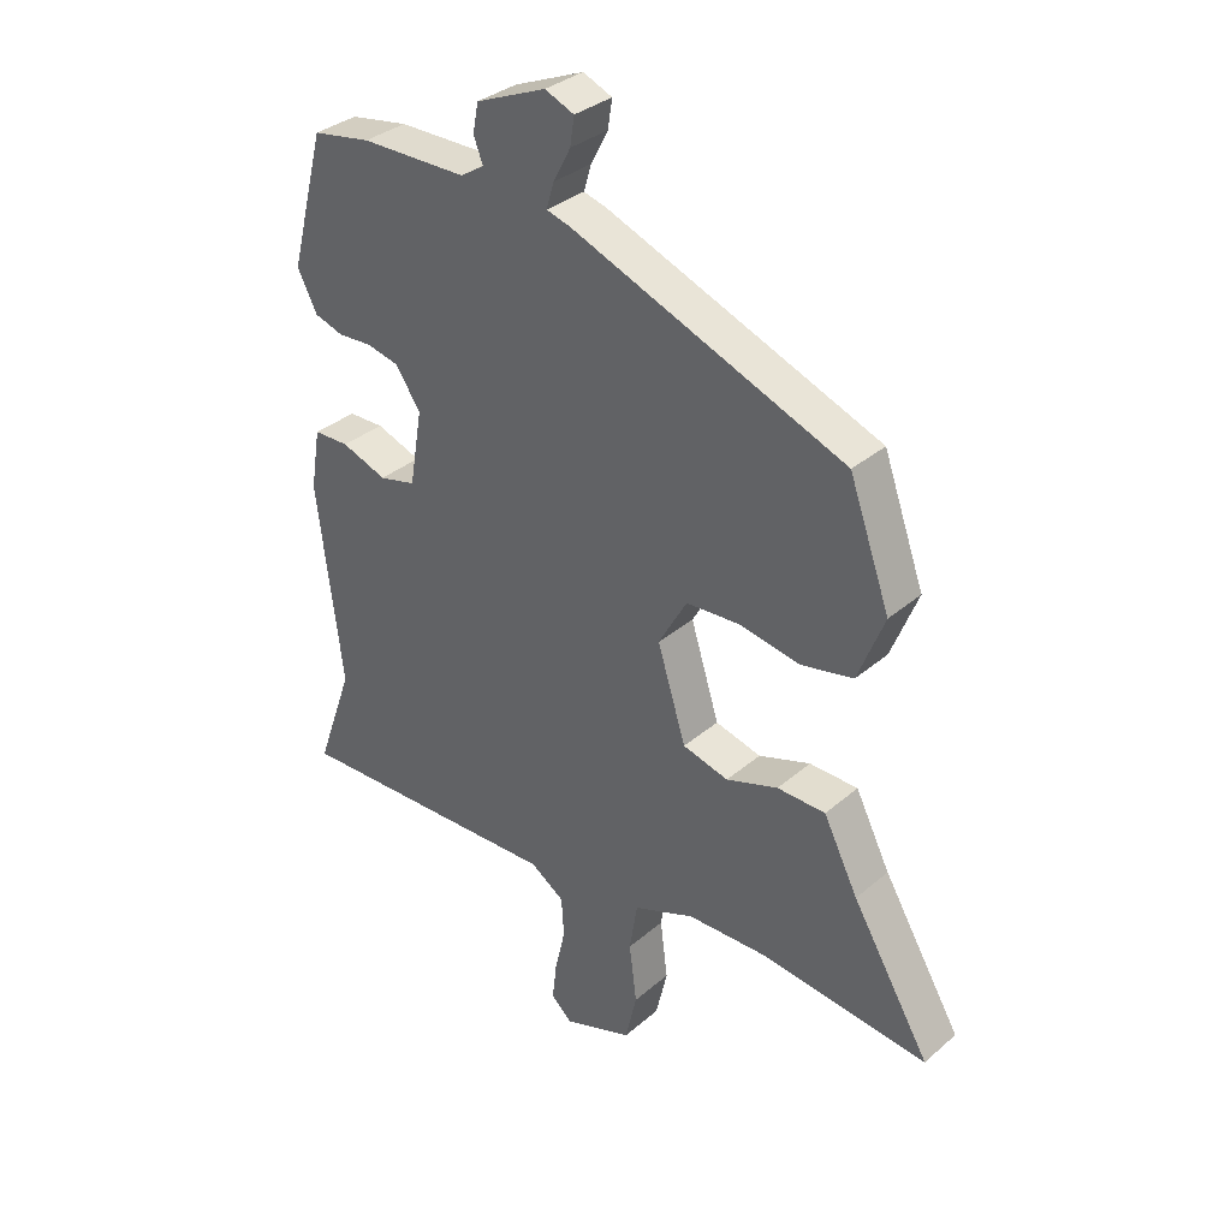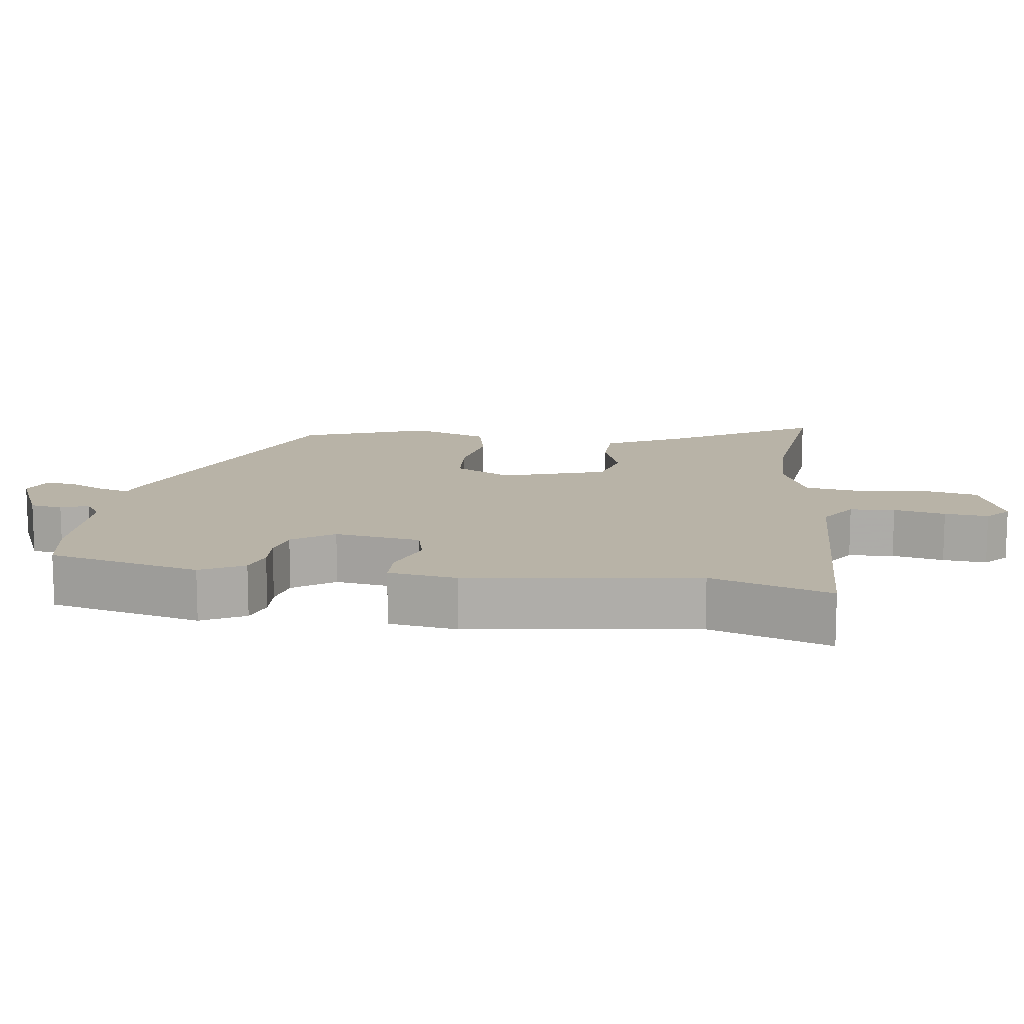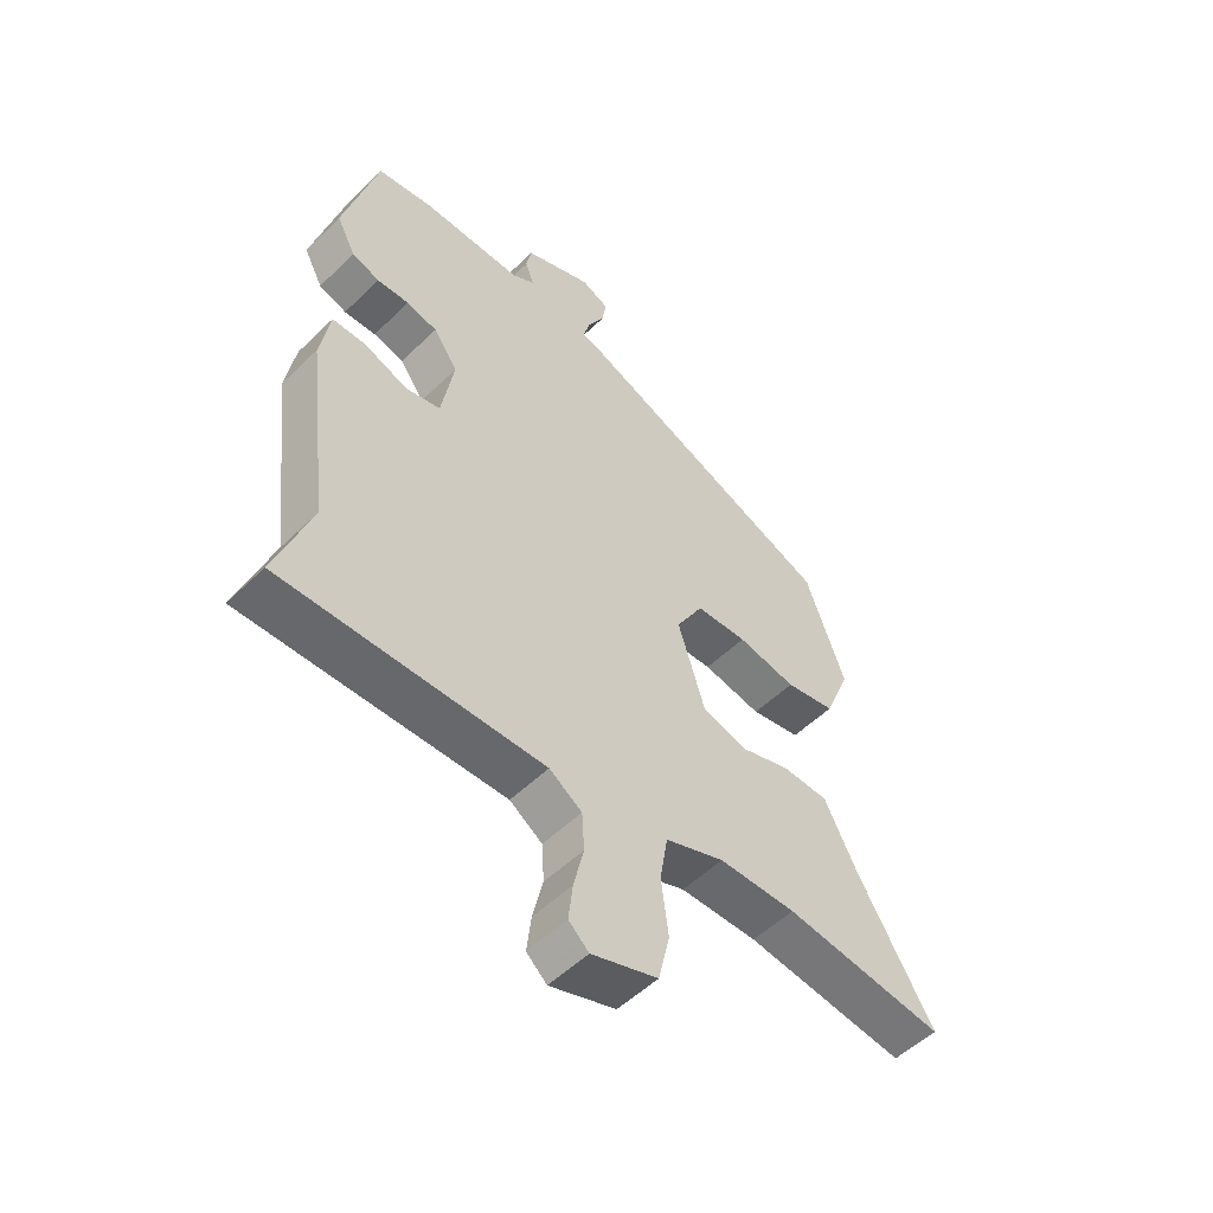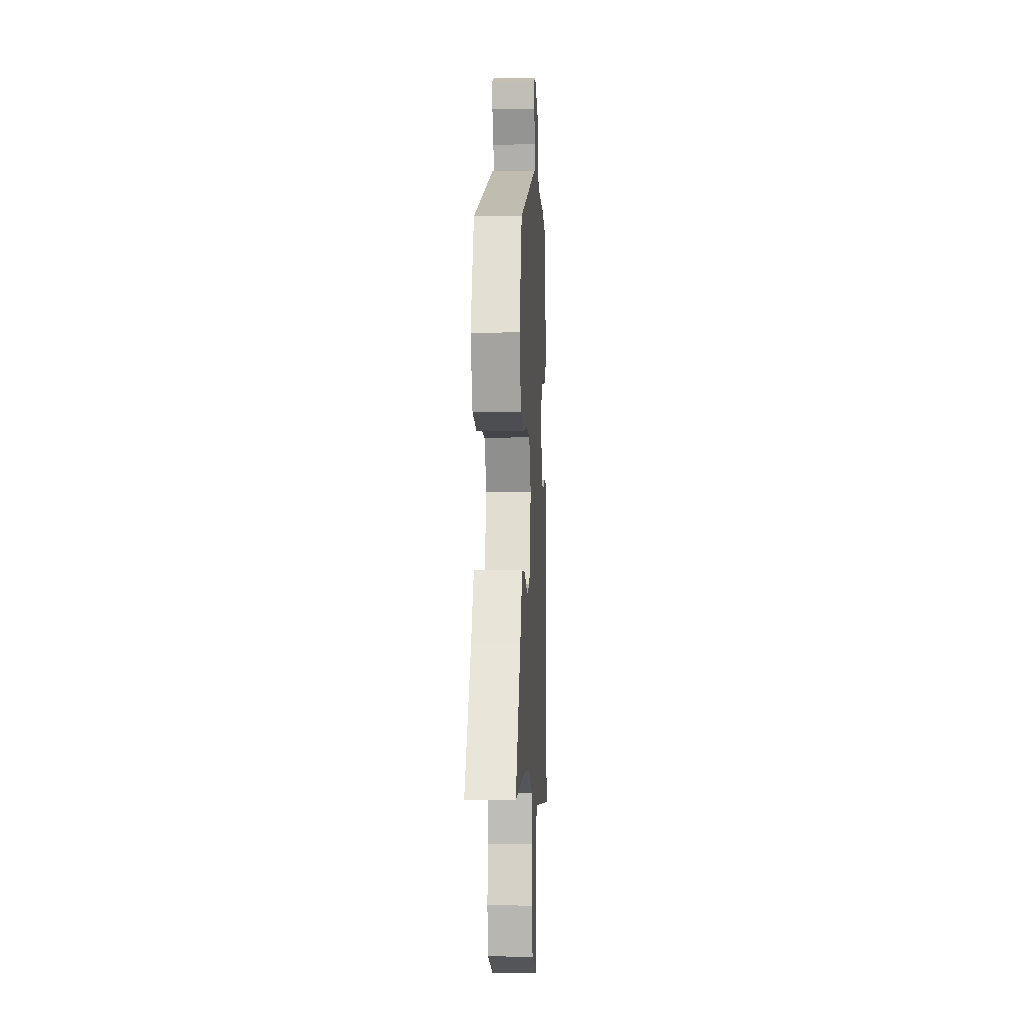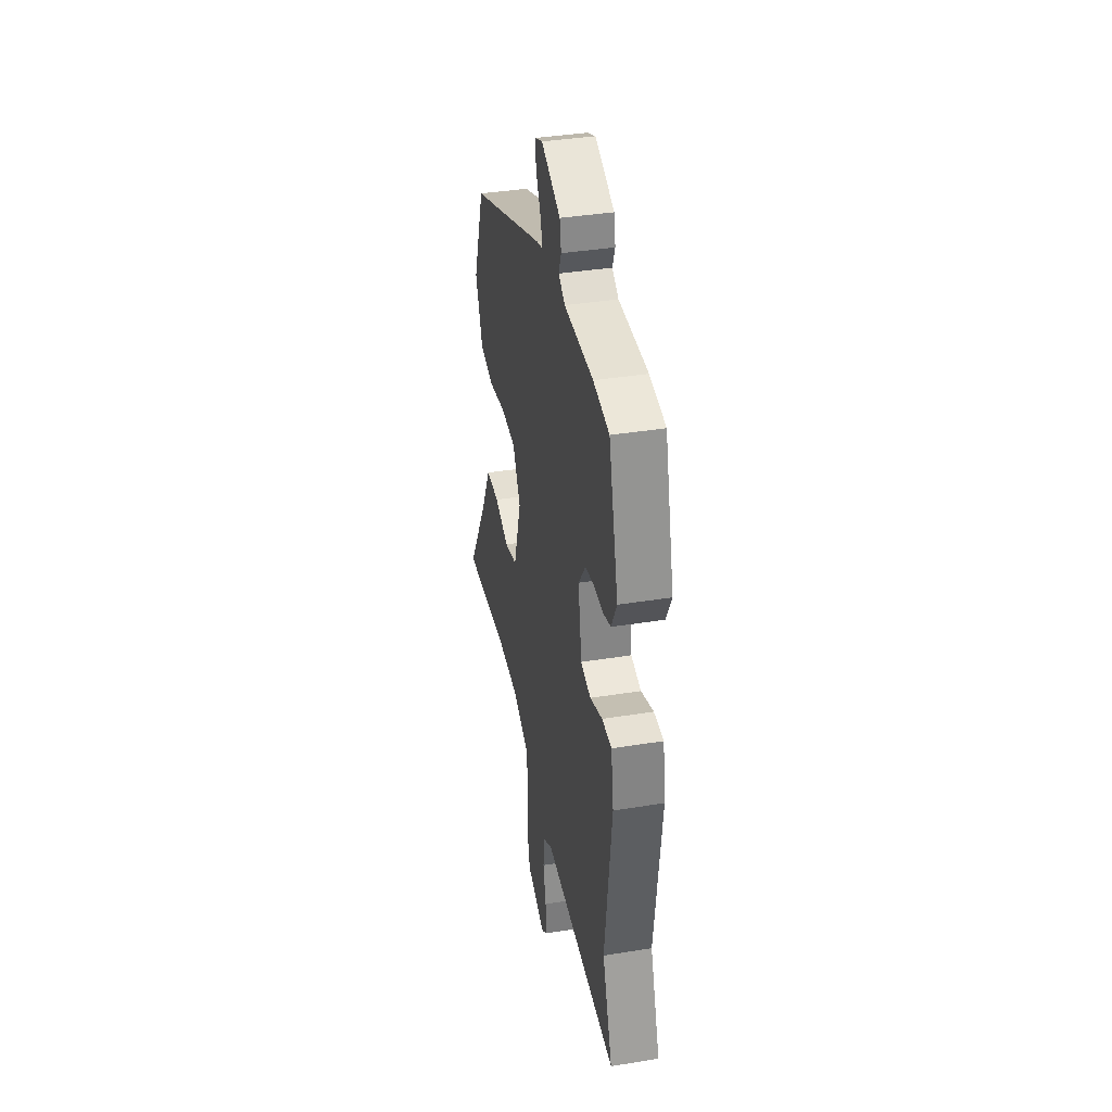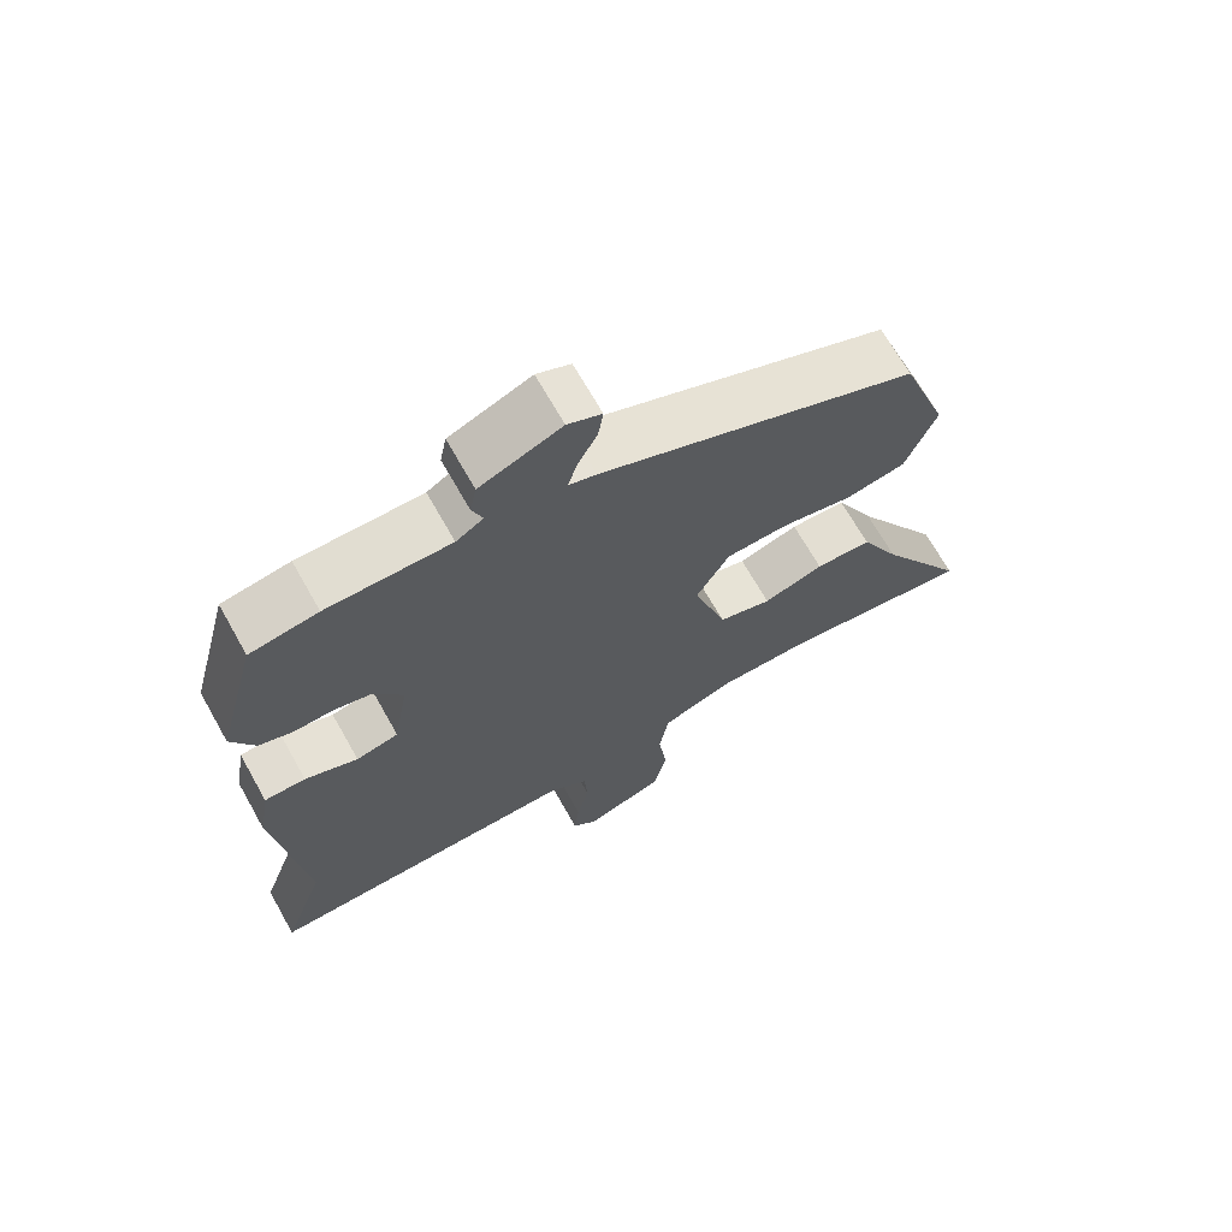
<metadata>
{"format":"obj","ext":"obj","renderer":"f3d","projection":"perspective","resolution":1024,"background":"white","views":[{"elev":33.7,"azim":-139.2,"up":"+Z"},{"elev":12.8,"azim":97.0,"up":"+Y"},{"elev":-53.2,"azim":136.0,"up":"+Z"},{"elev":-5.2,"azim":-87.0,"up":"+Z"},{"elev":38.4,"azim":78.5,"up":"+Z"},{"elev":68.5,"azim":150.6,"up":"+Z"}]}
</metadata>
<code>
v -0.348 0.07 -0.482
v -0.618 0.07 -0.514
v -0.492 0.07 -0.302
v -0.436 0.07 -0.191
v -0.358 0.07 -0.189
v -0.274 0.07 -0.217
v -0.2 0.07 -0.197
v -0.154 0.07 -0.049
v -0.2 0.07 0.032
v -0.286 0.07 0.037
v -0.385 0.07 0.019
v -0.469 0.07 0.036
v -0.512 0.07 0.144
v -0.446 0.07 0.328
v -0.004 0.07 0.504
v 0.034 0.07 0.515
v 0.022 0.07 0.556
v -0.006 0.07 0.609
v -0.013 0.07 0.654
v 0.034 0.07 0.674
v 0.147 0.07 0.627
v 0.156 0.07 0.581
v 0.141 0.07 0.542
v 0.179 0.07 0.518
v 0.35 0.07 0.517
v 0.444 0.07 0.501
v 0.501 0.07 0.285
v 0.469 0.07 0.223
v 0.422 0.07 0.208
v 0.368 0.07 0.211
v 0.316 0.07 0.199
v 0.275 0.07 0.14
v 0.296 0.07 0.018
v 0.355 0.07 0.004
v 0.428 0.07 0.031
v 0.485 0.07 0.03
v 0.501 0.07 -0.067
v 0.461 0.07 -0.391
v 0.521 0.07 -0.56
v 0.081 0.07 -0.549
v 0.026 0.07 -0.586
v 0.022 0.07 -0.65
v 0.039 0.07 -0.723
v 0.046 0.07 -0.785
v 0.012 0.07 -0.816
v -0.099 0.07 -0.778
v -0.118 0.07 -0.697
v -0.106 0.07 -0.602
v -0.119 0.07 -0.522
v -0.218 0.07 -0.484
v -0.348 0 -0.482
v -0.618 0 -0.514
v -0.492 0 -0.302
v -0.436 0 -0.191
v -0.358 0 -0.189
v -0.274 0 -0.217
v -0.2 0 -0.197
v -0.154 0 -0.049
v -0.2 0 0.032
v -0.286 0 0.037
v -0.385 0 0.019
v -0.469 0 0.036
v -0.512 0 0.144
v -0.446 0 0.328
v -0.004 0 0.504
v 0.034 0 0.515
v 0.022 0 0.556
v -0.006 0 0.609
v -0.013 0 0.654
v 0.034 0 0.674
v 0.147 0 0.627
v 0.156 0 0.581
v 0.141 0 0.542
v 0.179 0 0.518
v 0.35 0 0.517
v 0.444 0 0.501
v 0.501 0 0.285
v 0.469 0 0.223
v 0.422 0 0.208
v 0.368 0 0.211
v 0.316 0 0.199
v 0.275 0 0.14
v 0.296 0 0.018
v 0.355 0 0.004
v 0.428 0 0.031
v 0.485 0 0.03
v 0.501 0 -0.067
v 0.461 0 -0.391
v 0.521 0 -0.56
v 0.081 0 -0.549
v 0.026 0 -0.586
v 0.022 0 -0.65
v 0.039 0 -0.723
v 0.046 0 -0.785
v 0.012 0 -0.816
v -0.099 0 -0.778
v -0.118 0 -0.697
v -0.106 0 -0.602
v -0.119 0 -0.522
v -0.218 0 -0.484
f 46 47 48
f 45 46 48
f 44 45 48
f 43 44 48
f 42 43 48
f 41 42 48 49
f 40 41 49
f 40 49 50
f 39 40 50
f 38 39 50
f 38 50 1
f 37 38 1
f 36 37 1
f 35 36 1
f 34 35 1
f 28 29 30
f 27 28 30
f 26 27 30
f 25 26 30
f 24 25 30
f 23 24 30 31
f 21 22 23
f 20 21 23
f 19 20 23
f 18 19 23
f 17 18 23
f 23 31 32
f 17 23 32
f 16 17 32
f 15 16 32
f 14 15 32
f 13 14 32
f 12 13 32
f 11 12 32
f 10 11 32
f 3 4 5 6
f 3 6 7
f 2 3 7
f 1 2 7
f 34 1 7
f 33 34 7
f 9 10 32 33
f 8 9 33
f 7 8 33
f 98 97 96
f 98 96 95
f 98 95 94
f 98 94 93
f 98 93 92
f 99 98 92 91
f 99 91 90
f 100 99 90
f 100 90 89
f 100 89 88
f 51 100 88
f 51 88 87
f 51 87 86
f 51 86 85
f 51 85 84
f 80 79 78
f 80 78 77
f 80 77 76
f 80 76 75
f 80 75 74
f 81 80 74 73
f 73 72 71
f 73 71 70
f 73 70 69
f 73 69 68
f 73 68 67
f 82 81 73
f 82 73 67
f 82 67 66
f 82 66 65
f 82 65 64
f 82 64 63
f 82 63 62
f 82 62 61
f 82 61 60
f 56 55 54 53
f 57 56 53
f 57 53 52
f 57 52 51
f 57 51 84
f 57 84 83
f 83 82 60 59
f 83 59 58
f 83 58 57
f 1 51 52 2
f 2 52 53 3
f 3 53 54 4
f 4 54 55 5
f 5 55 56 6
f 6 56 57 7
f 7 57 58 8
f 8 58 59 9
f 9 59 60 10
f 10 60 61 11
f 11 61 62 12
f 12 62 63 13
f 13 63 64 14
f 14 64 65 15
f 15 65 66 16
f 16 66 67 17
f 17 67 68 18
f 18 68 69 19
f 19 69 70 20
f 20 70 71 21
f 21 71 72 22
f 22 72 73 23
f 23 73 74 24
f 24 74 75 25
f 25 75 76 26
f 26 76 77 27
f 27 77 78 28
f 28 78 79 29
f 29 79 80 30
f 30 80 81 31
f 31 81 82 32
f 32 82 83 33
f 33 83 84 34
f 34 84 85 35
f 35 85 86 36
f 36 86 87 37
f 37 87 88 38
f 38 88 89 39
f 39 89 90 40
f 40 90 91 41
f 41 91 92 42
f 42 92 93 43
f 43 93 94 44
f 44 94 95 45
f 45 95 96 46
f 46 96 97 47
f 47 97 98 48
f 48 98 99 49
f 49 99 100 50
f 50 100 51 1

</code>
